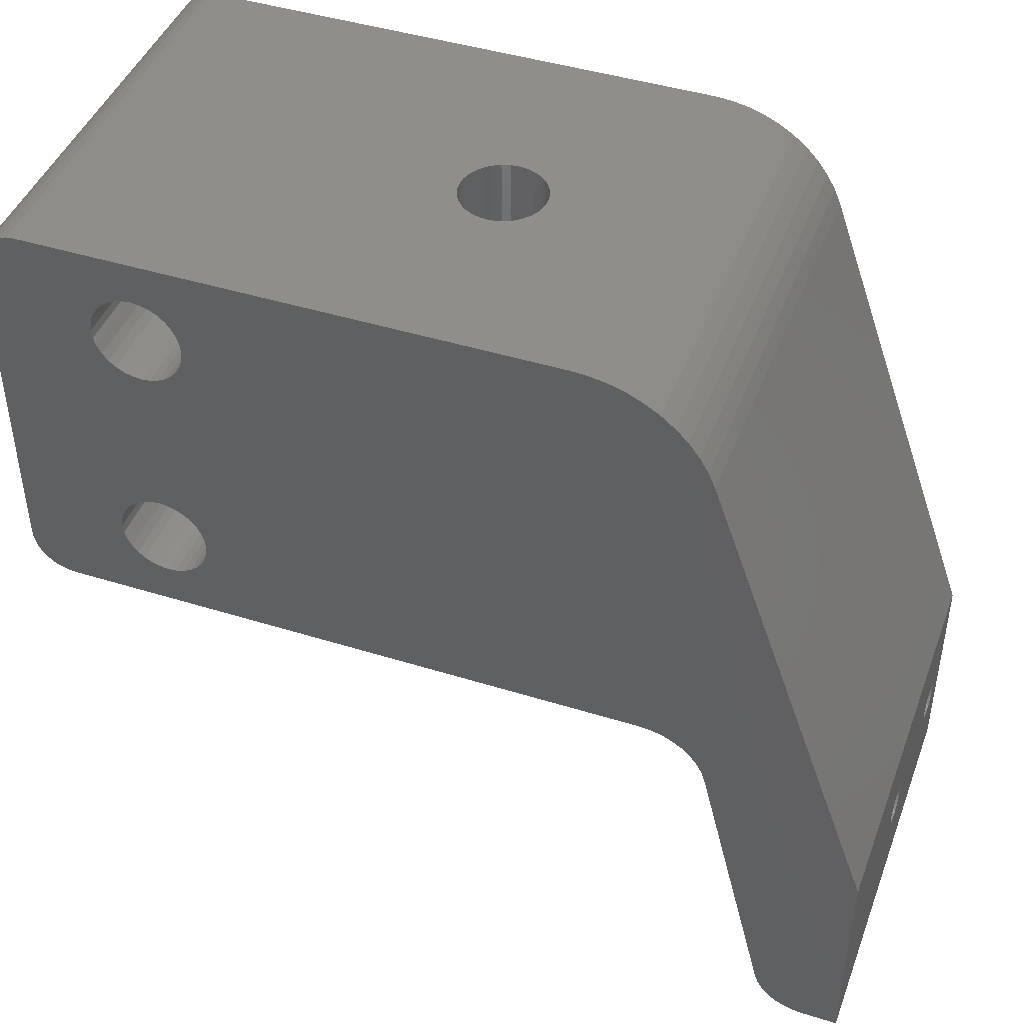
<metadata>
{"format":"stl","ext":"stl","renderer":"f3d","projection":"perspective","resolution":1024,"background":"white","views":[{"elev":44.4,"azim":-160.0,"up":"+Z"}]}
</metadata>
<code>
# stl→obj: 430 verts, 872 faces
v 11.19 -7.5 20
v 29.6 -7.5 20
v 15.43 -1.386 20
v 15.17 -1.247 20
v 14.94 -1.061 20
v 14.75 -0.8334 20
v 14.61 -0.574 20
v 14.53 -0.2926 20
v 14.5 1.837e-16 20
v 14.53 0.2926 20
v 14.61 0.574 20
v 11.19 7.5 20
v 14.75 0.8334 20
v 14.94 1.061 20
v 15.17 1.247 20
v 15.43 1.386 20
v 29.6 7.5 20
v 17.5 0 20
v 17.47 -0.2926 20
v 17.39 -0.574 20
v 17.25 -0.8334 20
v 17.06 -1.061 20
v 16.83 -1.247 20
v 16.57 -1.386 20
v 16.29 -1.471 20
v 16 -1.5 20
v 15.71 -1.471 20
v 15.71 1.471 20
v 16 1.5 20
v 16.29 1.471 20
v 16.57 1.386 20
v 16.83 1.247 20
v 17.06 1.061 20
v 17.25 0.8334 20
v 17.39 0.574 20
v 17.47 0.2926 20
v 17.5 0 13.5
v 17.47 -0.2926 13.5
v 17.39 -0.574 13.5
v 17.25 -0.8334 13.5
v 17.06 -1.061 13.5
v 16.83 -1.247 13.5
v 16.57 -1.386 13.5
v 16.29 -1.471 13.5
v 16 -1.5 13.5
v 15.71 -1.471 13.5
v 15.43 -1.386 13.5
v 15.17 -1.247 13.5
v 14.94 -1.061 13.5
v 14.75 -0.8334 13.5
v 14.61 -0.574 13.5
v 14.53 -0.2926 13.5
v 14.5 1.837e-16 13.5
v 14.53 0.2926 13.5
v 14.61 0.574 13.5
v 14.75 0.8334 13.5
v 14.94 1.061 13.5
v 15.17 1.247 13.5
v 15.43 1.386 13.5
v 15.71 1.471 13.5
v 16 1.5 13.5
v 16.29 1.471 13.5
v 16.57 1.386 13.5
v 16.83 1.247 13.5
v 17.06 1.061 13.5
v 17.25 0.8334 13.5
v 17.39 0.574 13.5
v 17.47 0.2926 13.5
v 0.3071 -0.75 -4.5
v 0.3071 -4.823 -4.686
v 0.3071 -4.801 -4.54
v 0.3071 -4.808 -4.393
v 0.3071 -4.874 -4.824
v 0.3071 -4.95 -4.95
v 0.3071 -4.843 -4.251
v 0.3071 -4.905 -4.117
v 0.3071 -4.992 -3.999
v 0.3071 7.5 -0.5
v 0.3071 7.5 -8.5
v 0.3071 0.75 -4.5
v 0.3071 0.7356 -4.354
v 0.3071 0.6929 -4.213
v 0.3071 0.6236 -4.083
v 0.3071 0.5303 -3.97
v 0.3071 0.4167 -3.876
v 0.3071 0.287 -3.807
v 0.3071 -7.5 -0.5
v 0.3071 0.1463 -3.764
v 0.3071 -4.592e-17 -3.75
v 0.3071 -0.1463 -3.764
v 0.3071 -0.287 -3.807
v 0.3071 -0.4167 -3.876
v 0.3071 -0.5303 -3.97
v 0.3071 -0.6236 -4.083
v 0.3071 -0.6929 -4.213
v 0.3071 -0.7356 -4.354
v 0.3071 -5.1 -3.9
v 0.3071 -5.226 -3.824
v 0.3071 -5.364 -3.773
v 0.3071 -5.51 -3.751
v 0.3071 -5.657 -3.758
v 0.3071 -5.799 -3.793
v 0.3071 -5.933 -3.855
v 0.3071 -6.051 -3.942
v 0.3071 -6.15 -4.05
v 0.3071 -6.226 -4.176
v 0.3071 -6.277 -4.314
v 0.3071 -6.299 -4.46
v 0.3071 -6.292 -4.607
v 0.3071 -7.5 -8.5
v 0.3071 -6.257 -4.749
v 0.3071 -6.195 -4.883
v 0.3071 -6.108 -5.001
v 0.3071 -6 -5.1
v 0.3071 -5.874 -5.176
v 0.3071 -5.736 -5.227
v 0.3071 -5.59 -5.249
v 0.3071 -5.443 -5.242
v 0.3071 -5.301 -5.207
v 0.3071 -5.167 -5.145
v 0.3071 -5.049 -5.058
v 0.3071 -0.7356 -4.646
v 0.3071 -0.6929 -4.787
v 0.3071 -0.6236 -4.917
v 0.3071 -0.5303 -5.03
v 0.3071 -0.4167 -5.124
v 0.3071 -0.287 -5.193
v 0.3071 -0.1463 -5.236
v 0.3071 1.378e-16 -5.25
v 0.3071 0.1463 -5.236
v 0.3071 0.287 -5.193
v 0.3071 0.4167 -5.124
v 0.3071 0.5303 -5.03
v 0.3071 0.6236 -4.917
v 0.3071 0.6929 -4.787
v 0.3071 0.7356 -4.646
v 4.129 -0.75 -4.5
v 4.154 -4.807 -4.397
v 4.119 -4.801 -4.54
v 4.089 -4.817 -4.658
v 4.189 -4.84 -4.258
v 4.061 -4.851 -4.773
v 4.034 -4.904 -4.881
v 4.009 -4.973 -4.979
v 3.988 -5.057 -5.065
v 3.97 -5.154 -5.137
v 3.497 7.5 -7.032
v 6.027 7.5 3.105
v 4.129 0.75 -4.5
v 4.099 0.7405 -4.619
v 4.07 0.7123 -4.735
v 4.042 0.6659 -4.845
v 4.017 0.6022 -4.947
v 3.995 0.5232 -5.037
v 3.975 0.4303 -5.114
v 3.96 0.3258 -5.176
v 3.949 0.2123 -5.219
v 3.943 0.0944 -5.244
v 3.497 -7.5 -7.032
v 3.942 -0.02612 -5.25
v 3.945 -0.1459 -5.236
v 3.953 -0.2617 -5.203
v 3.966 -0.3711 -5.152
v 3.983 -0.4704 -5.084
v 4.003 -0.5573 -5.002
v 4.027 -0.6297 -4.907
v 4.059 -0.6959 -4.78
v 4.093 -0.7364 -4.642
v 3.956 -5.261 -5.192
v 3.946 -5.377 -5.23
v 3.942 -5.496 -5.248
v 3.942 -5.617 -5.247
v 3.947 -5.735 -5.227
v 3.957 -5.849 -5.188
v 3.971 -5.956 -5.131
v 3.989 -6.051 -5.058
v 4.011 -6.133 -4.971
v 4.036 -6.201 -4.873
v 4.068 -6.26 -4.742
v 4.103 -6.293 -4.603
v 4.139 -6.299 -4.46
v 6.027 -7.5 3.105
v 4.168 -6.283 -4.342
v 4.197 -6.249 -4.227
v 4.224 -6.196 -4.119
v 4.248 -6.127 -4.021
v 4.27 -6.043 -3.935
v 4.288 -5.946 -3.863
v 4.301 -5.839 -3.808
v 4.311 -5.723 -3.77
v 4.315 -5.604 -3.752
v 4.315 -5.483 -3.753
v 4.31 -5.365 -3.773
v 4.3 -5.251 -3.812
v 4.286 -5.144 -3.869
v 4.268 -5.049 -3.942
v 4.246 -4.967 -4.029
v 4.222 -4.899 -4.127
v 4.158 -0.7405 -4.381
v 4.187 -0.7123 -4.265
v 4.215 -0.6659 -4.155
v 4.24 -0.6022 -4.053
v 4.263 -0.5232 -3.963
v 4.282 -0.4303 -3.886
v 4.297 -0.3258 -3.824
v 4.308 -0.2123 -3.781
v 4.314 -0.0944 -3.756
v 4.316 0.02612 -3.75
v 4.312 0.1459 -3.764
v 4.304 0.2617 -3.797
v 4.291 0.3711 -3.848
v 4.274 0.4704 -3.916
v 4.254 0.5573 -3.998
v 4.23 0.6297 -4.093
v 4.198 0.6959 -4.22
v 4.164 0.7364 -4.358
v 26.64 7.5 9.43
v 26.36 7.5 9.578
v 25.75 7.5 15.3
v 26.06 7.5 9.669
v 25.75 7.5 9.7
v 7.405 7.5 18.27
v 25.44 7.5 18.47
v 25.13 7.5 18.38
v 24.86 7.5 18.23
v 25.13 7.5 9.578
v 25.44 7.5 9.669
v 31.1 7.5 6.5
v 31.07 7.5 6.207
v 25.75 7.5 6.5
v 26.06 7.5 6.531
v 26.36 7.5 6.622
v 26.64 7.5 6.77
v 26.88 7.5 6.969
v 27.08 7.5 7.211
v 27.23 7.5 7.488
v 27.32 7.5 7.788
v 27.35 7.5 8.1
v 27.32 7.5 8.412
v 27.23 7.5 8.712
v 27.08 7.5 8.989
v 26.88 7.5 9.231
v 26.06 7.5 15.33
v 26.36 7.5 15.42
v 26.64 7.5 15.57
v 26.88 7.5 15.77
v 27.08 7.5 16.01
v 27.23 7.5 16.29
v 27.32 7.5 16.59
v 27.35 7.5 16.9
v 27.32 7.5 17.21
v 27.23 7.5 17.51
v 6.482 7.5 16.69
v 6.724 7.5 17.25
v 24.18 7.5 17.21
v 24.15 7.5 16.9
v 24.18 7.5 16.59
v 6.914 7.5 4.47
v 30.99 7.5 5.926
v 30.85 7.5 5.667
v 30.66 7.5 5.439
v 30.44 7.5 5.253
v 30.18 7.5 5.114
v 29.9 7.5 5.029
v 29.6 7.5 5
v 10.6 7.5 5
v 25.75 7.5 18.5
v 7.833 7.5 18.71
v 8.312 7.5 19.09
v 8.833 7.5 19.41
v 9.39 7.5 19.67
v 9.974 7.5 19.85
v 10.58 7.5 19.96
v 29.9 7.5 19.97
v 30.18 7.5 19.89
v 30.44 7.5 19.75
v 30.66 7.5 19.56
v 30.85 7.5 19.33
v 30.99 7.5 19.07
v 31.07 7.5 18.79
v 31.1 7.5 18.5
v 27.08 7.5 17.79
v 26.88 7.5 18.03
v 26.64 7.5 18.23
v 26.36 7.5 18.38
v 26.06 7.5 18.47
v 6.61 7.5 4.189
v 6.356 7.5 3.862
v 6.16 7.5 3.497
v 8.452 7.5 5
v 24.62 7.5 6.969
v 24.86 7.5 6.77
v 25.13 7.5 6.622
v 25.44 7.5 6.531
v 8.04 7.5 4.966
v 7.639 7.5 4.864
v 24.86 7.5 9.43
v 24.62 7.5 9.231
v 24.42 7.5 8.989
v 24.27 7.5 8.712
v 24.18 7.5 8.412
v 24.15 7.5 8.1
v 24.18 7.5 7.788
v 24.27 7.5 7.488
v 24.42 7.5 7.211
v 7.26 7.5 4.697
v 24.27 7.5 16.29
v 24.42 7.5 16.01
v 24.62 7.5 15.77
v 24.86 7.5 15.57
v 25.13 7.5 15.42
v 25.44 7.5 15.33
v 3.375 7.5 -7.378
v 3.19 7.5 -7.694
v 2.949 7.5 -7.97
v 2.66 7.5 -8.195
v 2.334 7.5 -8.363
v 1.982 7.5 -8.465
v 1.617 7.5 -8.5
v 7.033 7.5 17.78
v 24.62 7.5 18.03
v 24.42 7.5 17.79
v 24.27 7.5 17.51
v 25.75 -7.5 15.3
v 26.36 -7.5 9.578
v 26.64 -7.5 9.43
v 26.06 -7.5 9.669
v 25.75 -7.5 9.7
v 25.13 -7.5 18.38
v 25.44 -7.5 18.47
v 7.405 -7.5 18.27
v 24.86 -7.5 18.23
v 25.44 -7.5 9.669
v 25.13 -7.5 9.578
v 31.1 -7.5 6.5
v 27.23 -7.5 17.51
v 27.32 -7.5 17.21
v 27.35 -7.5 16.9
v 27.32 -7.5 16.59
v 27.23 -7.5 16.29
v 27.08 -7.5 16.01
v 26.88 -7.5 15.77
v 26.64 -7.5 15.57
v 26.36 -7.5 15.42
v 26.06 -7.5 15.33
v 26.88 -7.5 9.231
v 27.08 -7.5 8.989
v 27.23 -7.5 8.712
v 27.32 -7.5 8.412
v 27.35 -7.5 8.1
v 27.32 -7.5 7.788
v 27.23 -7.5 7.488
v 27.08 -7.5 7.211
v 26.88 -7.5 6.969
v 26.64 -7.5 6.77
v 26.36 -7.5 6.622
v 26.06 -7.5 6.531
v 25.75 -7.5 6.5
v 31.07 -7.5 6.207
v 6.482 -7.5 16.69
v 6.914 -7.5 4.47
v 24.18 -7.5 16.59
v 24.15 -7.5 16.9
v 24.18 -7.5 17.21
v 6.724 -7.5 17.25
v 10.6 -7.5 5
v 29.6 -7.5 5
v 29.9 -7.5 5.029
v 30.18 -7.5 5.114
v 30.44 -7.5 5.253
v 30.66 -7.5 5.439
v 30.85 -7.5 5.667
v 30.99 -7.5 5.926
v 25.75 -7.5 18.5
v 31.1 -7.5 18.5
v 31.07 -7.5 18.79
v 30.99 -7.5 19.07
v 30.85 -7.5 19.33
v 30.66 -7.5 19.56
v 30.44 -7.5 19.75
v 30.18 -7.5 19.89
v 29.9 -7.5 19.97
v 10.58 -7.5 19.96
v 9.974 -7.5 19.85
v 9.39 -7.5 19.67
v 8.833 -7.5 19.41
v 8.312 -7.5 19.09
v 7.833 -7.5 18.71
v 26.06 -7.5 18.47
v 26.36 -7.5 18.38
v 26.64 -7.5 18.23
v 26.88 -7.5 18.03
v 27.08 -7.5 17.79
v 6.16 -7.5 3.497
v 6.356 -7.5 3.862
v 6.61 -7.5 4.189
v 8.452 -7.5 5
v 25.44 -7.5 6.531
v 25.13 -7.5 6.622
v 24.86 -7.5 6.77
v 24.62 -7.5 6.969
v 8.04 -7.5 4.966
v 24.42 -7.5 7.211
v 24.27 -7.5 7.488
v 24.18 -7.5 7.788
v 24.15 -7.5 8.1
v 24.18 -7.5 8.412
v 24.27 -7.5 8.712
v 24.42 -7.5 8.989
v 24.62 -7.5 9.231
v 24.86 -7.5 9.43
v 7.639 -7.5 4.864
v 7.26 -7.5 4.697
v 25.44 -7.5 15.33
v 25.13 -7.5 15.42
v 24.86 -7.5 15.57
v 24.62 -7.5 15.77
v 24.42 -7.5 16.01
v 24.27 -7.5 16.29
v 1.617 -7.5 -8.5
v 1.982 -7.5 -8.465
v 2.334 -7.5 -8.363
v 2.66 -7.5 -8.195
v 2.949 -7.5 -7.97
v 3.19 -7.5 -7.694
v 3.375 -7.5 -7.378
v 24.62 -7.5 18.03
v 7.033 -7.5 17.78
v 24.42 -7.5 17.79
v 24.27 -7.5 17.51
f 1 2 3
f 1 3 4
f 1 4 5
f 1 5 6
f 1 6 7
f 1 7 8
f 1 8 9
f 1 9 10
f 1 10 11
f 12 1 11
f 12 11 13
f 12 13 14
f 12 14 15
f 12 15 16
f 12 16 17
f 2 17 18
f 2 18 19
f 2 19 20
f 2 20 21
f 2 21 22
f 2 22 23
f 2 23 24
f 2 24 25
f 2 25 26
f 2 26 27
f 2 27 3
f 17 16 28
f 17 28 29
f 17 29 30
f 17 30 31
f 17 31 32
f 17 32 33
f 17 33 34
f 17 34 35
f 17 35 36
f 17 36 18
f 18 37 19
f 19 37 38
f 19 38 20
f 20 38 39
f 20 39 21
f 21 39 40
f 21 40 22
f 22 40 41
f 22 41 23
f 23 41 42
f 23 42 24
f 24 42 43
f 24 43 25
f 25 43 44
f 25 44 26
f 26 44 45
f 26 45 27
f 27 45 46
f 27 46 3
f 3 46 47
f 3 47 4
f 4 47 48
f 4 48 5
f 5 48 49
f 5 49 6
f 6 49 50
f 6 50 7
f 7 50 51
f 7 51 8
f 8 51 52
f 8 52 9
f 9 52 53
f 9 53 10
f 10 53 54
f 10 54 11
f 11 54 55
f 11 55 13
f 13 55 56
f 13 56 14
f 14 56 57
f 14 57 15
f 15 57 58
f 15 58 16
f 16 58 59
f 16 59 28
f 28 59 60
f 28 60 29
f 29 60 61
f 29 61 30
f 30 61 62
f 30 62 31
f 31 62 63
f 31 63 32
f 32 63 64
f 32 64 33
f 33 64 65
f 33 65 34
f 34 65 66
f 34 66 35
f 35 66 67
f 35 67 36
f 36 67 68
f 36 68 18
f 18 68 37
f 60 62 61
f 62 60 63
f 63 60 59
f 63 59 64
f 64 59 58
f 64 58 65
f 65 58 57
f 65 57 66
f 66 57 56
f 66 56 67
f 67 56 55
f 67 55 68
f 68 55 54
f 68 54 37
f 37 54 53
f 37 53 38
f 38 53 52
f 38 52 39
f 39 52 51
f 39 51 40
f 40 51 50
f 40 50 41
f 41 50 49
f 41 49 42
f 42 49 48
f 42 48 43
f 43 48 47
f 43 47 44
f 44 47 46
f 44 46 45
f 69 70 71
f 72 69 71
f 73 70 69
f 74 73 69
f 69 72 75
f 69 75 76
f 69 76 77
f 78 79 80
f 78 80 81
f 78 81 82
f 78 82 83
f 78 83 84
f 78 84 85
f 78 85 86
f 78 86 87
f 87 86 88
f 87 88 89
f 87 89 90
f 87 90 91
f 87 91 92
f 87 92 93
f 87 93 94
f 87 94 95
f 87 95 96
f 87 96 69
f 87 69 77
f 87 77 97
f 87 97 98
f 87 98 99
f 87 99 100
f 87 100 101
f 87 101 102
f 87 102 103
f 87 103 104
f 87 104 105
f 87 105 106
f 87 106 107
f 87 107 108
f 87 108 109
f 87 109 110
f 110 109 111
f 110 111 112
f 110 112 113
f 110 113 114
f 110 114 115
f 110 115 116
f 110 116 117
f 110 117 118
f 110 118 119
f 110 119 120
f 110 120 121
f 110 121 74
f 110 74 69
f 110 69 122
f 110 122 123
f 110 123 124
f 110 124 125
f 110 125 126
f 110 126 127
f 110 127 128
f 110 128 129
f 110 129 130
f 110 130 131
f 79 110 131
f 79 131 132
f 79 132 133
f 79 133 134
f 79 134 135
f 79 135 136
f 79 136 80
f 137 138 139
f 140 137 139
f 141 138 137
f 137 140 142
f 137 142 143
f 137 143 144
f 137 144 145
f 137 145 146
f 147 148 149
f 147 149 150
f 147 150 151
f 147 151 152
f 147 152 153
f 147 153 154
f 147 154 155
f 147 155 156
f 147 156 157
f 147 157 158
f 147 158 159
f 159 158 160
f 159 160 161
f 159 161 162
f 159 162 163
f 159 163 164
f 159 164 165
f 159 165 166
f 159 166 167
f 159 167 168
f 159 168 137
f 159 137 146
f 159 146 169
f 159 169 170
f 159 170 171
f 159 171 172
f 159 172 173
f 159 173 174
f 159 174 175
f 159 175 176
f 159 176 177
f 159 177 178
f 159 178 179
f 159 179 180
f 159 180 181
f 159 181 182
f 182 181 183
f 182 183 184
f 182 184 185
f 182 185 186
f 182 186 187
f 182 187 188
f 182 188 189
f 182 189 190
f 182 190 191
f 182 191 192
f 182 192 193
f 182 193 194
f 182 194 195
f 182 195 196
f 182 196 197
f 182 197 198
f 182 198 141
f 182 141 137
f 182 137 199
f 182 199 200
f 182 200 201
f 182 201 202
f 182 202 203
f 182 203 204
f 182 204 205
f 182 205 206
f 182 206 207
f 182 207 208
f 182 208 209
f 182 209 210
f 182 210 211
f 182 211 212
f 148 182 212
f 148 212 213
f 148 213 214
f 148 214 215
f 148 215 216
f 148 216 149
f 215 82 81
f 82 215 214
f 214 83 82
f 83 214 213
f 213 84 83
f 84 213 212
f 212 85 84
f 211 85 212
f 86 85 211
f 210 86 211
f 207 90 89
f 90 207 206
f 206 91 90
f 205 91 206
f 92 91 205
f 93 203 202
f 202 94 93
f 94 202 201
f 201 95 94
f 200 95 201
f 96 95 200
f 80 149 81
f 81 149 216
f 81 216 215
f 86 210 88
f 88 210 209
f 88 209 89
f 89 209 208
f 89 208 207
f 203 93 204
f 204 93 92
f 204 92 205
f 137 69 199
f 199 69 96
f 199 96 200
f 167 123 122
f 123 167 166
f 166 124 123
f 124 166 165
f 165 125 124
f 125 165 164
f 164 126 125
f 163 126 164
f 127 126 163
f 162 127 163
f 158 130 129
f 130 158 157
f 157 131 130
f 156 131 157
f 132 131 156
f 133 154 153
f 153 134 133
f 134 153 152
f 152 135 134
f 151 135 152
f 136 135 151
f 69 137 122
f 122 137 168
f 122 168 167
f 127 162 128
f 128 162 161
f 128 161 129
f 129 161 160
f 129 160 158
f 154 133 155
f 155 133 132
f 155 132 156
f 149 80 150
f 150 80 136
f 150 136 151
f 141 75 72
f 75 141 198
f 198 76 75
f 76 198 197
f 197 77 76
f 77 197 196
f 196 97 77
f 195 97 196
f 98 97 195
f 194 98 195
f 191 101 100
f 101 191 190
f 190 102 101
f 189 102 190
f 103 102 189
f 104 187 186
f 186 105 104
f 105 186 185
f 185 106 105
f 184 106 185
f 107 106 184
f 71 139 72
f 72 139 138
f 72 138 141
f 98 194 99
f 99 194 193
f 99 193 100
f 100 193 192
f 100 192 191
f 187 104 188
f 188 104 103
f 188 103 189
f 181 108 183
f 183 108 107
f 183 107 184
f 179 111 109
f 111 179 178
f 178 112 111
f 112 178 177
f 177 113 112
f 113 177 176
f 176 114 113
f 175 114 176
f 115 114 175
f 174 115 175
f 171 118 117
f 118 171 170
f 170 119 118
f 169 119 170
f 120 119 169
f 121 145 144
f 144 74 121
f 74 144 143
f 143 73 74
f 142 73 143
f 70 73 142
f 108 181 109
f 109 181 180
f 109 180 179
f 115 174 116
f 116 174 173
f 116 173 117
f 117 173 172
f 117 172 171
f 145 121 146
f 146 121 120
f 146 120 169
f 139 71 140
f 140 71 70
f 140 70 142
f 217 218 219
f 218 220 219
f 220 221 219
f 222 223 224
f 224 225 222
f 226 219 227
f 227 219 221
f 228 229 230
f 228 230 231
f 228 231 232
f 228 232 233
f 228 233 234
f 228 234 235
f 228 235 236
f 228 236 237
f 228 237 238
f 228 238 239
f 228 239 240
f 228 240 241
f 228 241 242
f 228 242 217
f 228 217 219
f 228 219 243
f 228 243 244
f 228 244 245
f 228 245 246
f 228 246 247
f 228 247 248
f 228 248 249
f 228 249 250
f 228 250 251
f 228 251 252
f 253 254 255
f 253 255 256
f 253 256 257
f 253 257 258
f 253 258 78
f 229 259 260
f 229 260 261
f 229 261 262
f 229 262 263
f 229 263 264
f 229 264 265
f 229 265 266
f 229 266 230
f 267 223 222
f 267 222 268
f 267 268 269
f 267 269 270
f 267 270 271
f 267 271 272
f 267 272 273
f 267 273 12
f 267 12 17
f 267 17 274
f 267 274 275
f 267 275 276
f 267 276 277
f 267 277 278
f 267 278 279
f 267 279 280
f 267 280 281
f 281 228 252
f 281 252 282
f 281 282 283
f 281 283 284
f 281 284 285
f 281 285 286
f 281 286 267
f 78 258 287
f 78 287 288
f 78 288 289
f 78 289 148
f 78 148 147
f 78 147 79
f 290 291 292
f 290 292 293
f 290 293 294
f 290 294 230
f 290 230 266
f 295 296 219
f 295 219 226
f 295 226 297
f 295 297 298
f 295 298 299
f 295 299 300
f 295 300 301
f 295 301 302
f 295 302 303
f 295 303 304
f 295 304 305
f 295 305 291
f 295 291 290
f 306 258 257
f 306 257 307
f 306 307 308
f 306 308 309
f 306 309 310
f 306 310 311
f 306 311 312
f 306 312 219
f 306 219 296
f 79 147 313
f 79 313 314
f 79 314 315
f 79 315 316
f 79 316 317
f 79 317 318
f 79 318 319
f 222 225 320
f 320 225 321
f 320 321 322
f 320 322 254
f 254 322 323
f 254 323 255
f 324 325 326
f 324 327 325
f 324 328 327
f 329 330 331
f 331 332 329
f 333 324 334
f 328 324 333
f 335 336 337
f 335 337 338
f 335 338 339
f 335 339 340
f 335 340 341
f 335 341 342
f 335 342 343
f 335 343 344
f 335 344 345
f 335 345 324
f 335 324 326
f 335 326 346
f 335 346 347
f 335 347 348
f 335 348 349
f 335 349 350
f 335 350 351
f 335 351 352
f 335 352 353
f 335 353 354
f 335 354 355
f 335 355 356
f 335 356 357
f 335 357 358
f 335 358 359
f 360 87 361
f 360 361 362
f 360 362 363
f 360 363 364
f 360 364 365
f 359 358 366
f 359 366 367
f 359 367 368
f 359 368 369
f 359 369 370
f 359 370 371
f 359 371 372
f 359 372 373
f 374 375 376
f 374 376 377
f 374 377 378
f 374 378 379
f 374 379 380
f 374 380 381
f 374 381 382
f 374 382 2
f 374 2 1
f 374 1 383
f 374 383 384
f 374 384 385
f 374 385 386
f 374 386 387
f 374 387 388
f 374 388 331
f 374 331 330
f 375 374 389
f 375 389 390
f 375 390 391
f 375 391 392
f 375 392 393
f 375 393 336
f 375 336 335
f 87 110 159
f 87 159 182
f 87 182 394
f 87 394 395
f 87 395 396
f 87 396 361
f 397 366 358
f 397 358 398
f 397 398 399
f 397 399 400
f 397 400 401
f 402 397 401
f 402 401 403
f 402 403 404
f 402 404 405
f 402 405 406
f 402 406 407
f 402 407 408
f 402 408 409
f 402 409 410
f 402 410 411
f 402 411 334
f 402 334 324
f 402 324 412
f 413 412 324
f 413 324 414
f 413 414 415
f 413 415 416
f 413 416 417
f 413 417 418
f 413 418 419
f 413 419 362
f 413 362 361
f 110 420 421
f 110 421 422
f 110 422 423
f 110 423 424
f 110 424 425
f 110 425 426
f 110 426 159
f 332 331 427
f 427 331 428
f 427 428 429
f 429 428 430
f 430 428 365
f 430 365 364
f 250 338 251
f 251 338 337
f 251 337 252
f 252 337 336
f 252 336 282
f 282 336 393
f 282 393 283
f 283 393 392
f 283 392 284
f 284 392 391
f 284 391 285
f 285 391 390
f 285 390 286
f 286 390 389
f 286 389 267
f 267 389 374
f 267 374 223
f 223 374 330
f 223 330 224
f 224 330 329
f 224 329 225
f 225 329 332
f 225 332 321
f 321 332 427
f 321 427 322
f 322 427 429
f 322 429 323
f 323 429 430
f 323 430 255
f 255 430 364
f 255 364 256
f 256 364 363
f 256 363 257
f 257 363 362
f 257 362 307
f 307 362 419
f 307 419 308
f 308 419 418
f 308 418 309
f 309 418 417
f 309 417 310
f 310 417 416
f 310 416 311
f 311 416 415
f 311 415 312
f 312 415 414
f 312 414 219
f 219 414 324
f 219 324 243
f 243 324 345
f 243 345 244
f 244 345 344
f 244 344 245
f 245 344 343
f 245 343 246
f 246 343 342
f 246 342 247
f 247 342 341
f 247 341 248
f 248 341 340
f 248 340 249
f 249 340 339
f 249 339 250
f 250 339 338
f 238 350 239
f 239 350 349
f 239 349 240
f 240 349 348
f 240 348 241
f 241 348 347
f 241 347 242
f 242 347 346
f 242 346 217
f 217 346 326
f 217 326 218
f 218 326 325
f 218 325 220
f 220 325 327
f 220 327 221
f 221 327 328
f 221 328 227
f 227 328 333
f 227 333 226
f 226 333 334
f 226 334 297
f 297 334 411
f 297 411 298
f 298 411 410
f 298 410 299
f 299 410 409
f 299 409 300
f 300 409 408
f 300 408 301
f 301 408 407
f 301 407 302
f 302 407 406
f 302 406 303
f 303 406 405
f 303 405 304
f 304 405 404
f 304 404 305
f 305 404 403
f 305 403 291
f 291 403 401
f 291 401 292
f 292 401 400
f 292 400 293
f 293 400 399
f 293 399 294
f 294 399 398
f 294 398 230
f 230 398 358
f 230 358 231
f 231 358 357
f 231 357 232
f 232 357 356
f 232 356 233
f 233 356 355
f 233 355 234
f 234 355 354
f 234 354 235
f 235 354 353
f 235 353 236
f 236 353 352
f 236 352 237
f 237 352 351
f 237 351 238
f 238 351 350
f 420 110 319
f 319 110 79
f 420 319 421
f 421 319 318
f 421 318 422
f 422 318 317
f 422 317 423
f 423 317 316
f 423 316 424
f 424 316 315
f 424 315 425
f 425 315 314
f 425 314 426
f 426 314 313
f 426 313 159
f 159 313 147
f 290 397 295
f 295 397 402
f 295 402 296
f 296 402 412
f 296 412 306
f 306 412 413
f 306 413 258
f 258 413 361
f 258 361 287
f 287 361 396
f 287 396 288
f 288 396 395
f 288 395 289
f 289 395 394
f 289 394 148
f 148 394 182
f 397 290 366
f 366 290 266
f 366 266 367
f 367 266 265
f 367 265 368
f 368 265 264
f 368 264 369
f 369 264 263
f 369 263 370
f 370 263 262
f 370 262 371
f 371 262 261
f 371 261 372
f 372 261 260
f 372 260 373
f 373 260 259
f 373 259 359
f 359 259 229
f 359 229 335
f 335 229 228
f 375 335 281
f 281 335 228
f 375 281 376
f 376 281 280
f 376 280 377
f 377 280 279
f 377 279 378
f 378 279 278
f 378 278 379
f 379 278 277
f 379 277 380
f 380 277 276
f 380 276 381
f 381 276 275
f 381 275 382
f 382 275 274
f 382 274 2
f 2 274 17
f 1 12 383
f 383 12 273
f 383 273 384
f 384 273 272
f 384 272 385
f 385 272 271
f 385 271 386
f 386 271 270
f 386 270 387
f 387 270 269
f 387 269 388
f 388 269 268
f 388 268 331
f 331 268 222
f 331 222 428
f 428 222 320
f 428 320 365
f 365 320 254
f 365 254 360
f 360 254 253
f 360 253 87
f 87 253 78

</code>
